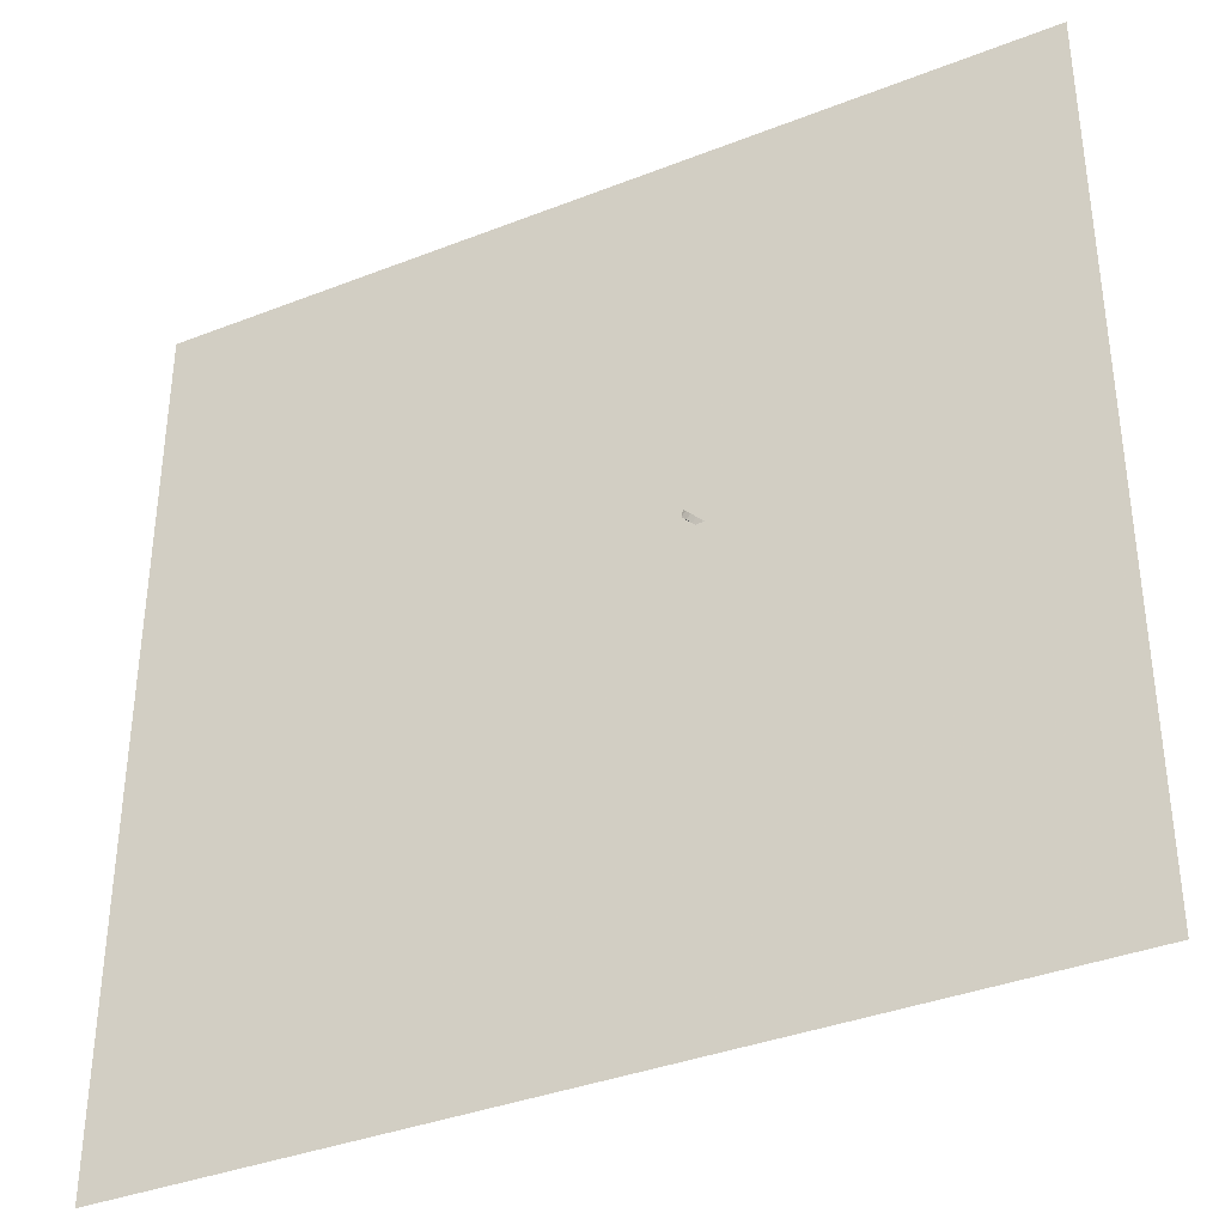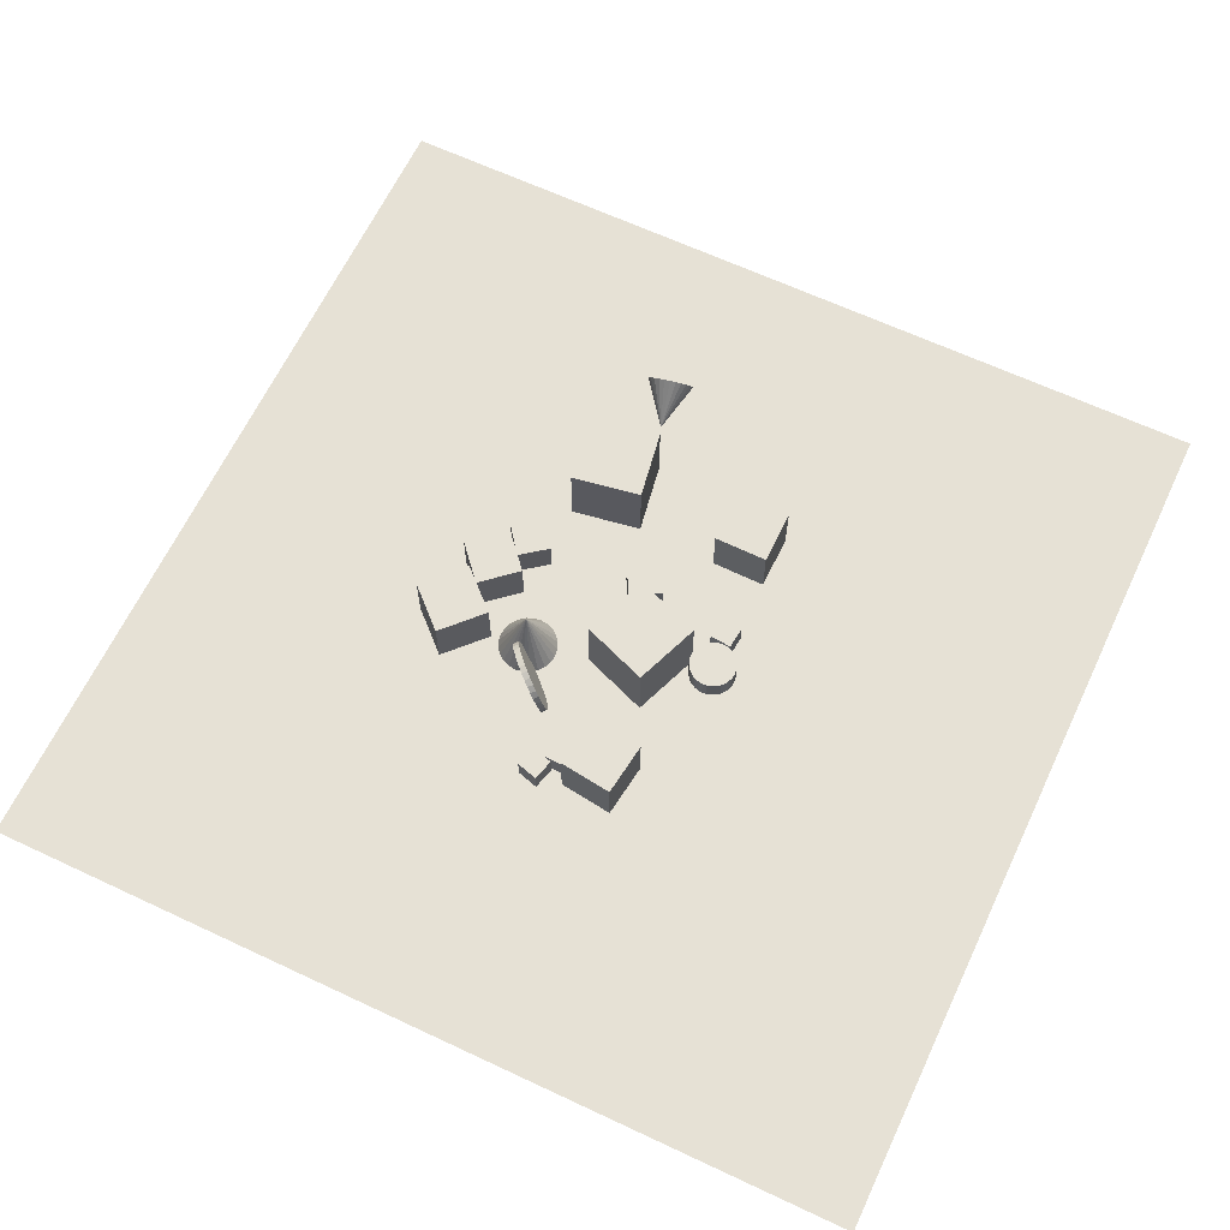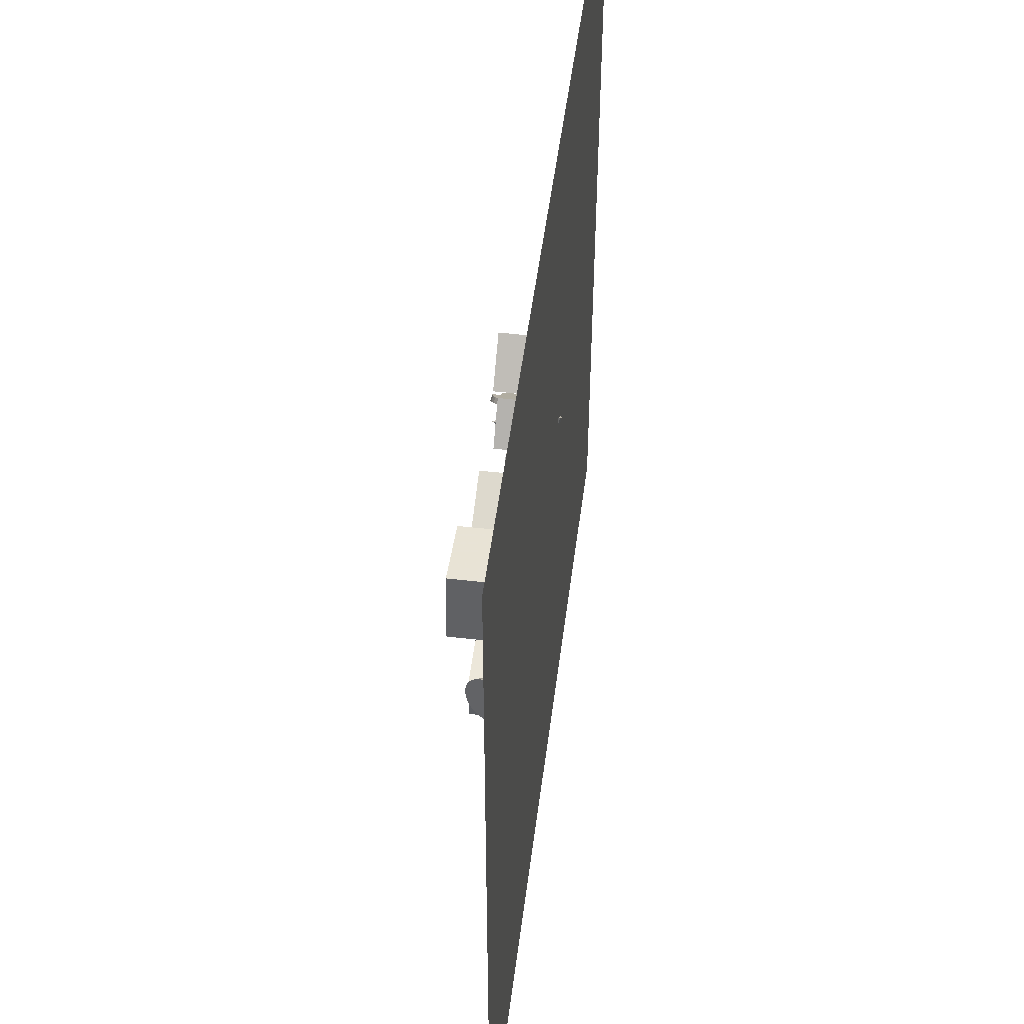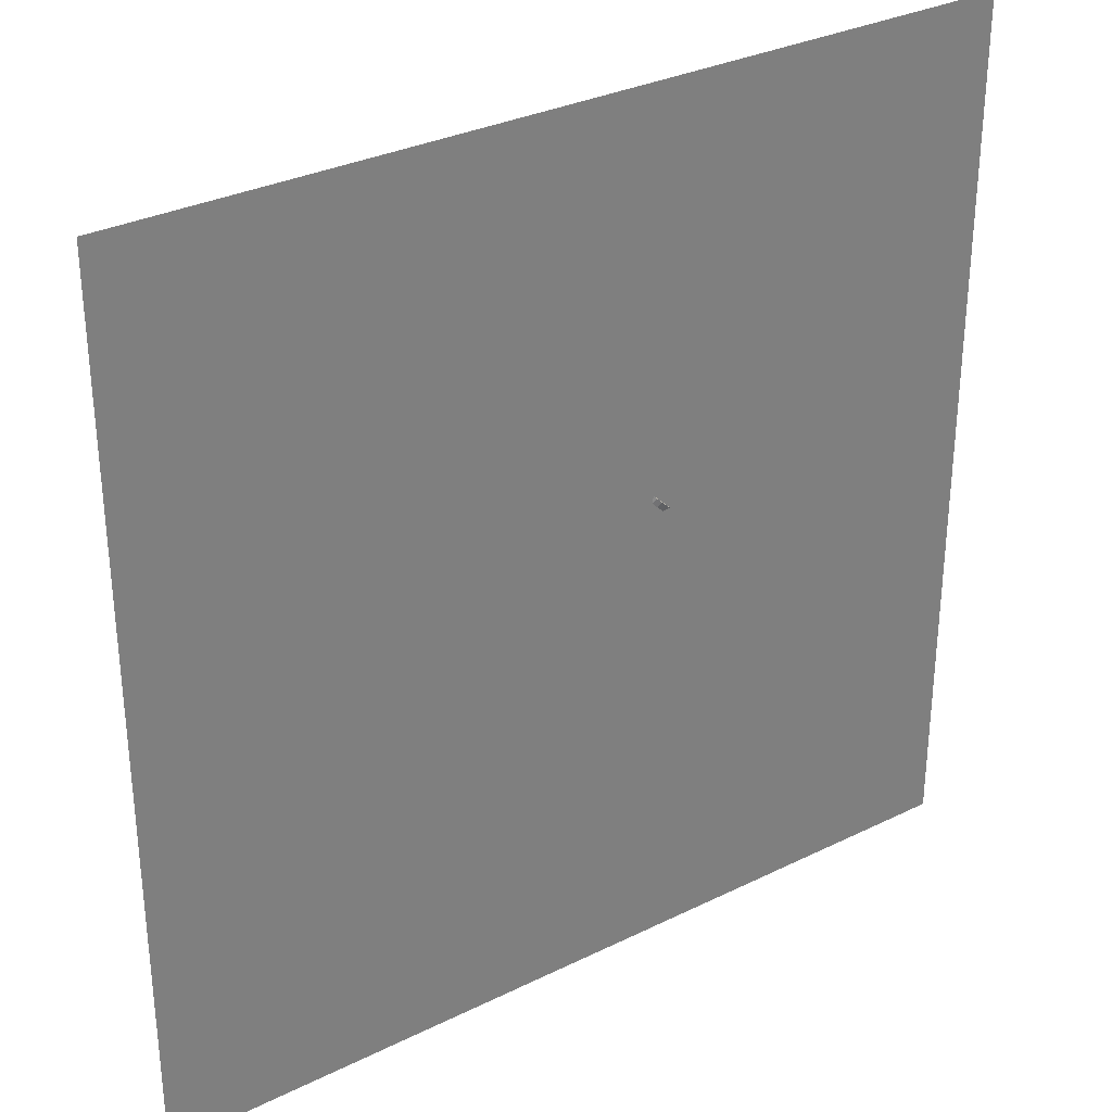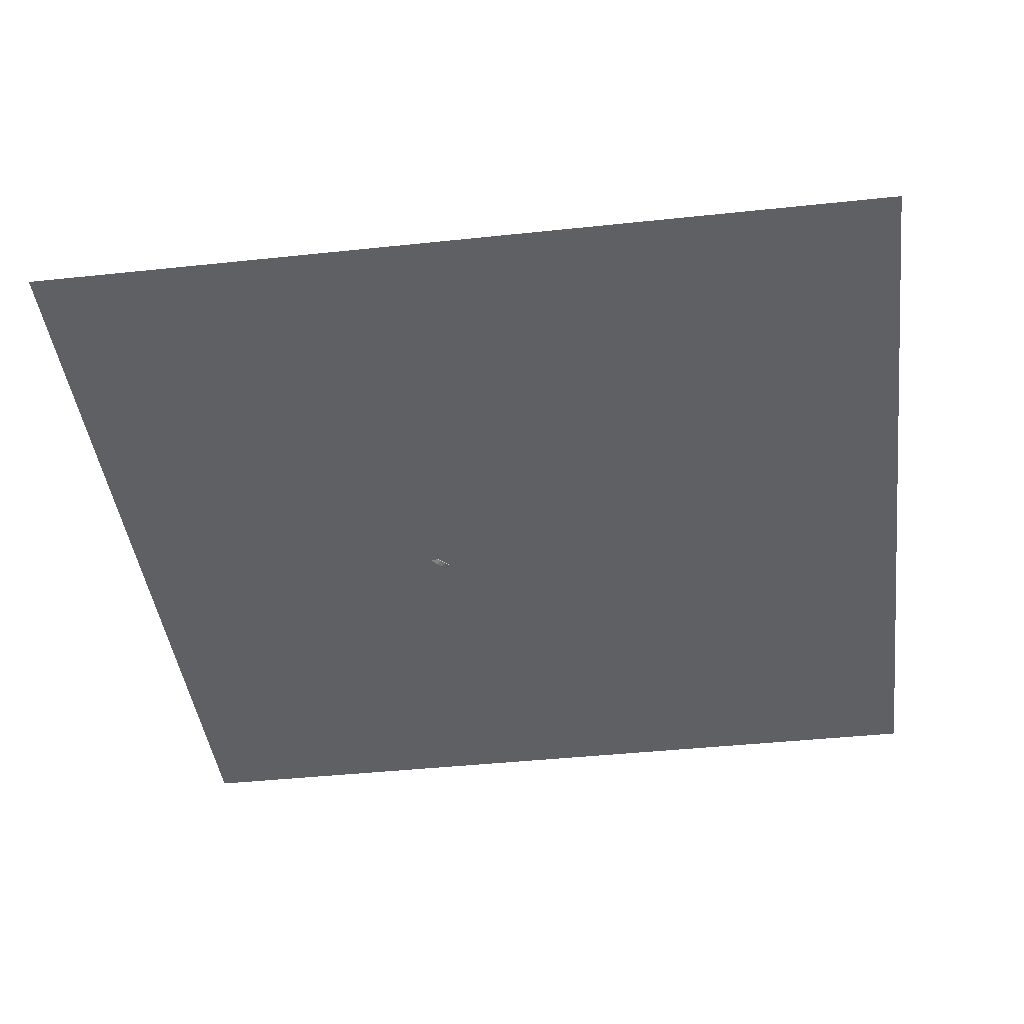
<metadata>
{"format":"obj","ext":"obj","renderer":"f3d","projection":"perspective","resolution":1024,"background":"white","views":[{"elev":-36.9,"azim":-153.1,"up":"+Y"},{"elev":64.5,"azim":-64.7,"up":"+Z"},{"elev":50.5,"azim":97.3,"up":"+Y"},{"elev":31.7,"azim":145.2,"up":"+Y"},{"elev":-42.9,"azim":7.2,"up":"+Z"}]}
</metadata>
<code>
v -0.9869 13.92 -2.497
v -1.11 13.62 -2.497
v -1.308 13.36 -2.497
v -1.566 13.16 -2.497
v -1.868 13.03 -2.497
v -2.192 12.99 -2.497
v -2.517 13.03 -2.497
v -2.201 14.24 0.01204
v -2.82 13.15 -2.497
v -3.082 13.35 -2.497
v -3.283 13.61 -2.497
v -3.41 13.91 -2.497
v -3.455 14.23 -2.497
v -3.415 14.56 -2.497
v -3.291 14.86 -2.497
v -3.094 15.12 -2.497
v -2.835 15.32 -2.497
v -2.534 15.45 -2.497
v -2.209 15.5 -2.497
v -1.885 15.45 -2.497
v -1.581 15.33 -2.497
v -1.32 15.13 -2.497
v -1.119 14.88 -2.497
v -0.9914 14.57 -2.497
v -0.9464 14.25 -2.497
f 24 8 25
f 1 8 2
f 23 8 24
f 22 8 23
f 21 8 22
f 20 8 21
f 19 8 20
f 18 8 19
f 17 8 18
f 16 8 17
f 15 8 16
f 14 8 15
f 13 8 14
f 12 8 13
f 11 8 12
f 10 8 11
f 9 8 10
f 7 8 9
f 6 8 7
f 5 8 6
f 4 8 5
f 3 8 4
f 25 8 1
f 2 8 3
f 9 17 25
f 25 1 2
f 2 3 25
f 4 5 3
f 6 7 9
f 9 10 11
f 11 12 9
f 13 14 17
f 15 16 17
f 17 18 21
f 19 20 21
f 21 22 23
f 23 24 25
f 25 3 9
f 5 6 3
f 9 12 13
f 14 15 17
f 18 19 21
f 21 23 25
f 3 6 9
f 9 13 17
f 17 21 25
v 2.809 15.89 -2.537
v 1.925 17.05 -2.536
v 2.809 15.89 -1.079
v 1.925 17.05 -1.079
v 1.651 15 -2.537
v 0.7662 16.16 -2.537
v 1.651 15 -1.08
v 0.7663 16.16 -1.079
f 29 28 26
f 33 32 28
f 31 30 32
f 31 27 26
f 28 32 30
f 33 29 27
f 27 29 26
f 29 33 28
f 33 31 32
f 30 31 26
f 26 28 30
f 31 33 27
v 1.774 9.843 -2.537
v 1.774 9.843 -1.079
v 1.071 11.12 -2.537
v 1.071 11.12 -1.079
v 3.051 10.55 -2.537
v 3.051 10.55 -1.079
v 2.348 11.82 -2.537
v 2.348 11.82 -1.079
f 37 36 34
f 37 41 40
f 41 39 38
f 35 34 38
f 36 40 38
f 39 41 37
f 35 37 34
f 36 37 40
f 40 41 38
f 39 35 38
f 34 36 38
f 35 39 37
v 4.295 15.32 0.5122
v 4.805 12.31 0.5017
v 7.305 15.83 0.5178
v 7.814 12.82 0.5074
v 4.299 15.33 -2.54
v 4.808 12.32 -2.551
v 7.309 15.84 -2.535
v 7.818 12.83 -2.545
f 45 44 42
f 45 49 48
f 47 46 48
f 43 42 46
f 44 48 46
f 49 45 43
f 43 45 42
f 44 45 48
f 49 47 48
f 47 43 46
f 42 44 46
f 47 49 43
v -1.709 11.65 -2.539
v -2.792 8.796 -2.537
v -1.708 11.65 0.5131
v -2.79 8.798 0.5154
v 1.145 10.57 -2.54
v 0.06259 7.714 -2.538
v 1.147 10.57 0.5121
v 0.06434 7.716 0.5145
f 53 52 50
f 57 56 52
f 57 55 54
f 55 51 50
f 50 52 56
f 57 53 51
f 51 53 50
f 53 57 52
f 56 57 54
f 54 55 50
f 54 50 56
f 55 57 51
v -6.767 11.23 -2.537
v -6.81 10.29 -2.537
v -6.767 11.23 -1.592
v -6.81 10.29 -1.592
v -5.823 11.19 -2.537
v -5.866 10.24 -2.537
v -5.823 11.19 -1.592
v -5.866 10.24 -1.592
f 61 60 58
f 61 65 64
f 63 62 64
f 59 58 62
f 60 64 62
f 63 65 61
f 59 61 58
f 60 61 64
f 65 63 64
f 63 59 62
f 58 60 62
f 59 63 61
v -0.2251 7.712 -2.538
v -0.2256 7.712 -1.654
v -0.02957 7.725 -2.538
v -0.03004 7.726 -1.654
v 0.1649 7.7 -2.538
v 0.1644 7.7 -1.654
v 0.3507 7.638 -2.538
v 0.3502 7.638 -1.653
v 0.5207 7.54 -2.537
v 0.5203 7.54 -1.653
v 0.6685 7.411 -2.537
v 0.668 7.412 -1.653
v 0.7883 7.256 -2.537
v 0.7878 7.256 -1.653
v 0.8755 7.08 -2.537
v 0.875 7.081 -1.653
v 0.9268 6.891 -2.537
v 0.9263 6.892 -1.653
v 0.9402 6.696 -2.537
v 0.9397 6.696 -1.653
v 0.9151 6.501 -2.537
v 0.9147 6.502 -1.652
v 0.8527 6.315 -2.537
v 0.8522 6.316 -1.652
v 0.7551 6.145 -2.537
v 0.7547 6.146 -1.652
v 0.6263 5.998 -2.537
v 0.6258 5.998 -1.652
v 0.4711 5.878 -2.537
v 0.4707 5.878 -1.652
v 0.2956 5.791 -2.537
v 0.2951 5.791 -1.652
v 0.1064 5.739 -2.537
v 0.1059 5.74 -1.653
v -0.08921 5.726 -2.537
v -0.08969 5.726 -1.653
v -0.2836 5.751 -2.537
v -0.2841 5.751 -1.653
v -0.4695 5.813 -2.537
v -0.4699 5.814 -1.653
v -0.6395 5.911 -2.537
v -0.64 5.911 -1.653
v -0.7873 6.04 -2.537
v -0.7877 6.04 -1.653
v -0.9071 6.195 -2.538
v -0.9075 6.195 -1.653
v -0.9943 6.371 -2.538
v -0.9947 6.371 -1.653
v -1.046 6.56 -2.538
v -1.046 6.56 -1.654
v -1.059 6.755 -2.538
v -1.059 6.756 -1.654
v -1.034 6.95 -2.538
v -1.034 6.95 -1.654
v -0.9714 7.136 -2.538
v -0.9719 7.136 -1.654
v -0.8739 7.306 -2.538
v -0.8744 7.306 -1.654
v -0.7451 7.453 -2.538
v -0.7456 7.454 -1.654
v -0.5899 7.573 -2.538
v -0.5904 7.574 -1.654
v -0.4143 7.66 -2.538
v -0.4148 7.661 -1.654
f 67 69 68
f 68 69 71
f 71 73 72
f 72 73 75
f 74 75 77
f 76 77 79
f 79 81 80
f 80 81 83
f 83 85 84
f 84 85 87
f 86 87 89
f 89 91 90
f 90 91 93
f 93 95 94
f 95 97 96
f 97 99 98
f 98 99 101
f 101 103 102
f 102 103 105
f 104 105 107
f 107 109 108
f 109 111 110
f 110 111 113
f 113 115 114
f 115 117 116
f 117 119 118
f 119 121 120
f 120 121 123
f 123 125 124
f 124 125 127
f 103 79 71
f 128 129 67
f 127 129 128
f 108 112 128
f 66 67 68
f 70 68 71
f 70 71 72
f 74 72 75
f 76 74 77
f 78 76 79
f 78 79 80
f 82 80 83
f 82 83 84
f 86 84 87
f 88 86 89
f 88 89 90
f 92 90 93
f 92 93 94
f 94 95 96
f 96 97 98
f 100 98 101
f 100 101 102
f 104 102 105
f 106 104 107
f 106 107 108
f 108 109 110
f 112 110 113
f 112 113 114
f 114 115 116
f 116 117 118
f 118 119 120
f 122 120 123
f 122 123 124
f 126 124 127
f 71 69 67
f 67 129 71
f 127 125 119
f 123 121 119
f 119 117 111
f 115 113 111
f 111 109 107
f 107 105 103
f 103 101 95
f 99 97 95
f 95 93 91
f 91 89 87
f 87 85 79
f 83 81 79
f 79 77 75
f 75 73 71
f 71 129 127
f 125 123 119
f 117 115 111
f 111 107 119
f 101 99 95
f 95 91 87
f 85 83 79
f 79 75 71
f 71 127 119
f 119 107 103
f 103 95 87
f 87 79 103
f 71 119 103
f 66 128 67
f 126 127 128
f 128 66 72
f 68 70 72
f 72 74 80
f 76 78 80
f 80 82 88
f 84 86 88
f 88 90 96
f 92 94 96
f 96 98 100
f 100 102 104
f 104 106 108
f 108 110 112
f 112 114 116
f 116 118 120
f 120 122 124
f 124 126 128
f 66 68 72
f 74 76 80
f 82 84 88
f 90 92 96
f 96 100 104
f 104 108 96
f 112 116 128
f 120 124 128
f 128 72 96
f 80 88 96
f 96 108 128
f 116 120 128
f 72 80 96
v -7.536 7.929 -0.2116
v -5.23 7.628 -0.2116
v -7.234 10.23 -0.2116
v -4.928 9.933 -0.2116
v -7.536 7.929 -2.537
v -5.23 7.628 -2.537
v -7.234 10.23 -2.537
v -4.928 9.933 -2.537
f 131 133 132
f 137 136 132
f 135 134 136
f 135 131 130
f 132 136 134
f 137 133 131
f 130 131 132
f 133 137 132
f 137 135 136
f 134 135 130
f 130 132 134
f 135 137 131
v -2.488 15.83 -2.537
v -2.488 15.83 -0.2116
v -4.188 17.41 -2.537
v -4.188 17.41 -0.2116
v -0.9018 17.53 -2.537
v -0.9018 17.53 -0.2116
v -2.602 19.11 -2.537
v -2.602 19.11 -0.2116
f 141 140 138
f 145 144 140
f 143 142 144
f 143 139 138
f 140 144 142
f 143 145 141
f 139 141 138
f 141 145 140
f 145 143 144
f 142 143 138
f 138 140 142
f 139 143 141
v 1.043 7.34 -2.537
v 1.983 7.243 -2.537
v 0.9462 6.4 -2.537
v 1.886 6.303 -2.537
v 1.043 7.34 -1.592
v 1.983 7.243 -1.592
v 0.9463 6.4 -1.592
v 1.886 6.303 -1.592
f 149 148 146
f 153 152 148
f 151 150 152
f 147 146 150
f 148 152 150
f 153 149 147
f 147 149 146
f 149 153 148
f 153 151 152
f 151 147 150
f 146 148 150
f 151 153 147
v 11.86 13.2 -2.101
v 11.91 13.38 -2.277
v 11.93 13.61 -2.408
v 11.92 13.86 -2.484
v 11.88 14.12 -2.501
v 11.81 14.36 -2.457
v 11.71 14.58 -2.354
v 9.698 13.62 -2.499
v 11.6 14.76 -2.201
v 11.47 14.88 -2.008
v 11.35 14.95 -1.787
v 11.23 14.94 -1.554
v 11.13 14.87 -1.324
v 11.05 14.74 -1.114
v 11 14.55 -0.9377
v 10.97 14.33 -0.8068
v 10.99 14.08 -0.7305
v 11.03 13.82 -0.714
v 11.1 13.58 -0.7584
v 11.2 13.35 -0.8606
v 11.31 13.18 -1.014
v 11.43 13.05 -1.207
v 11.56 12.99 -1.428
v 11.68 13 -1.661
v 11.78 13.07 -1.891
f 177 161 178
f 154 161 155
f 176 161 177
f 175 161 176
f 174 161 175
f 173 161 174
f 172 161 173
f 171 161 172
f 170 161 171
f 169 161 170
f 168 161 169
f 167 161 168
f 166 161 167
f 165 161 166
f 164 161 165
f 163 161 164
f 162 161 163
f 160 161 162
f 159 161 160
f 158 161 159
f 157 161 158
f 156 161 157
f 178 161 154
f 155 161 156
f 162 170 155
f 178 154 176
f 155 156 157
f 157 158 159
f 159 160 162
f 162 163 164
f 164 165 166
f 166 167 168
f 168 169 166
f 170 171 172
f 172 173 174
f 174 175 176
f 176 177 178
f 154 155 170
f 157 159 162
f 162 164 166
f 166 169 170
f 170 172 174
f 174 176 154
f 155 157 162
f 162 166 170
f 170 174 154
v -2.955 14.22 -1.691
v -2.781 14.04 -1.634
v -3.004 14.09 -1.955
v -2.83 13.91 -1.898
v -3.093 13.93 -2.19
v -2.919 13.75 -2.133
v -3.22 13.74 -2.387
v -3.046 13.56 -2.329
v -3.38 13.54 -2.537
v -3.206 13.36 -2.48
v -3.565 13.32 -2.636
v -3.391 13.14 -2.578
v -3.771 13.11 -2.68
v -3.597 12.93 -2.622
v -3.987 12.9 -2.666
v -3.813 12.72 -2.608
v -4.207 12.71 -2.595
v -4.033 12.53 -2.538
v -4.421 12.54 -2.471
v -4.247 12.36 -2.413
v -4.622 12.4 -2.298
v -4.447 12.22 -2.24
v -4.801 12.3 -2.082
v -4.627 12.12 -2.024
v -4.952 12.23 -1.831
v -4.778 12.05 -1.774
v -5.069 12.2 -1.557
v -4.895 12.03 -1.499
v -5.148 12.22 -1.268
v -4.974 12.04 -1.21
v -5.185 12.28 -0.9763
v -5.011 12.1 -0.9185
v -5.179 12.38 -0.6929
v -5.005 12.2 -0.6351
v -5.13 12.51 -0.4287
v -4.956 12.33 -0.371
v -5.041 12.67 -0.1939
v -4.867 12.5 -0.1361
v -4.914 12.86 0.00256
v -4.74 12.68 0.06034
v -4.754 13.07 0.1531
v -4.58 12.89 0.2109
v -4.569 13.28 0.252
v -4.395 13.1 0.3098
v -4.363 13.49 0.2954
v -4.189 13.31 0.3531
v -4.147 13.7 0.2816
v -3.973 13.52 0.3393
v -3.927 13.89 0.2111
v -3.753 13.71 0.2689
v -3.713 14.06 0.08678
v -3.539 13.88 0.1446
v -3.513 14.2 -0.08672
v -3.338 14.02 -0.02894
v -3.333 14.3 -0.3027
v -3.159 14.13 -0.2449
v -3.182 14.37 -0.5529
v -3.008 14.19 -0.4951
v -3.065 14.4 -0.8276
v -2.891 14.22 -0.7698
v -2.986 14.38 -1.116
v -2.812 14.2 -1.059
v -2.949 14.32 -1.408
v -2.775 14.14 -1.35
f 179 180 182
f 181 182 184
f 184 186 185
f 186 188 187
f 188 190 189
f 190 192 191
f 191 192 194
f 194 196 195
f 196 198 197
f 197 198 200
f 199 200 202
f 202 204 203
f 204 206 205
f 206 208 207
f 208 210 209
f 210 212 211
f 211 212 214
f 213 214 216
f 215 216 218
f 218 220 219
f 220 222 221
f 221 222 224
f 223 224 226
f 226 228 227
f 227 228 230
f 230 232 231
f 231 232 234
f 234 236 235
f 235 236 238
f 237 238 240
f 216 192 184
f 242 180 179
f 240 242 241
f 209 225 179
f 181 179 182
f 183 181 184
f 183 184 185
f 185 186 187
f 187 188 189
f 189 190 191
f 193 191 194
f 193 194 195
f 195 196 197
f 199 197 200
f 201 199 202
f 201 202 203
f 203 204 205
f 205 206 207
f 207 208 209
f 209 210 211
f 213 211 214
f 215 213 216
f 217 215 218
f 217 218 219
f 219 220 221
f 223 221 224
f 225 223 226
f 225 226 227
f 229 227 230
f 229 230 231
f 233 231 234
f 233 234 235
f 237 235 238
f 239 237 240
f 184 182 216
f 180 242 240
f 240 238 236
f 236 234 240
f 232 230 228
f 228 226 224
f 224 222 216
f 220 218 216
f 216 214 208
f 212 210 208
f 208 206 204
f 204 202 200
f 200 198 196
f 196 194 200
f 192 190 184
f 188 186 184
f 182 180 240
f 240 234 232
f 232 228 216
f 222 220 216
f 214 212 208
f 208 204 216
f 200 194 192
f 190 188 184
f 182 240 216
f 228 224 216
f 216 204 200
f 200 192 216
f 240 232 216
f 241 242 179
f 239 240 241
f 241 179 239
f 181 183 185
f 185 187 189
f 189 191 185
f 193 195 201
f 197 199 201
f 201 203 205
f 205 207 209
f 209 211 213
f 213 215 209
f 217 219 221
f 221 223 225
f 225 227 233
f 229 231 233
f 233 235 239
f 237 239 235
f 179 181 185
f 185 191 193
f 195 197 201
f 201 205 193
f 209 215 225
f 217 221 215
f 227 229 233
f 233 239 179
f 179 185 193
f 193 205 209
f 215 221 225
f 225 233 179
f 179 193 209
v -7.781 11.14 -2.537
v -7.781 11.14 -1.592
v -7.521 12.05 -2.537
v -7.521 12.05 -1.592
v -6.872 10.88 -2.537
v -6.872 10.88 -1.592
v -6.612 11.79 -2.537
v -6.612 11.79 -1.592
f 246 245 243
f 250 249 245
f 250 248 247
f 244 243 247
f 245 249 247
f 248 250 246
f 244 246 243
f 246 250 245
f 249 250 247
f 248 244 247
f 243 245 247
f 244 248 246
v 4.605 6.478 -2.537
v 4.605 6.478 -0.2116
v 4.63 8.803 -2.537
v 4.63 8.803 -0.2116
v 6.93 6.453 -2.537
v 6.93 6.453 -0.2116
v 6.955 8.778 -2.537
v 6.955 8.778 -0.2116
f 254 253 251
f 258 257 253
f 256 255 257
f 252 251 255
f 251 253 257
f 258 254 252
f 252 254 251
f 254 258 253
f 258 256 257
f 256 252 255
f 255 251 257
f 256 258 252
v -1.363 17 -2.537
v -1.363 17 -0.5368
v 0.1387 18.32 -2.537
v 0.1387 18.32 -0.5369
v -0.04294 15.5 -2.537
v -0.04294 15.5 -0.5368
v 1.459 16.82 -2.537
v 1.459 16.82 -0.5368
f 262 261 259
f 262 266 265
f 266 264 263
f 260 259 263
f 259 261 265
f 266 262 260
f 260 262 259
f 261 262 265
f 265 266 263
f 264 260 263
f 263 259 265
f 264 266 260
v -18.87 -7.621 -2.577
v 18.87 -7.621 -2.577
v -18.87 30.12 -2.577
v 18.87 30.12 -2.577
f 268 270 269
f 267 268 269

</code>
